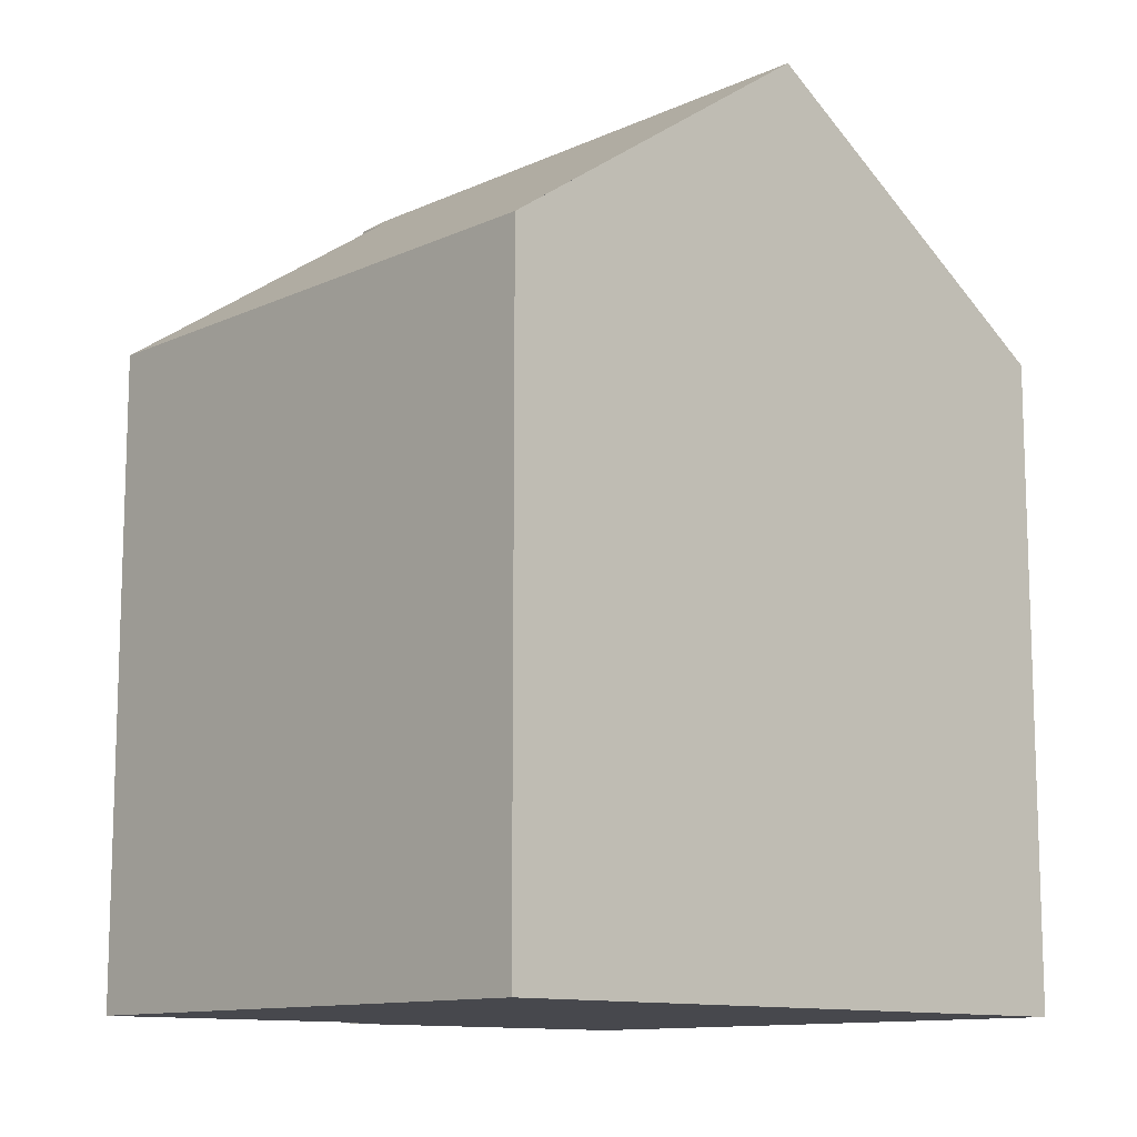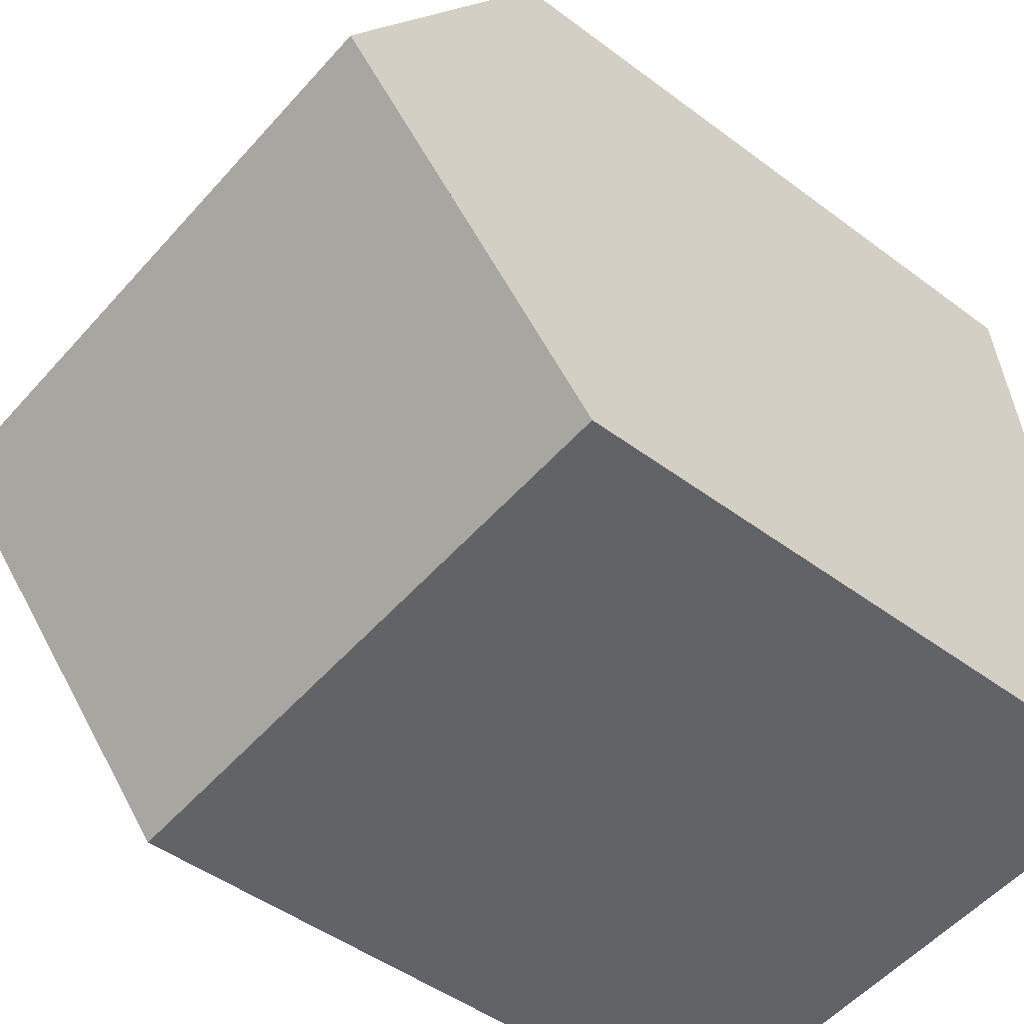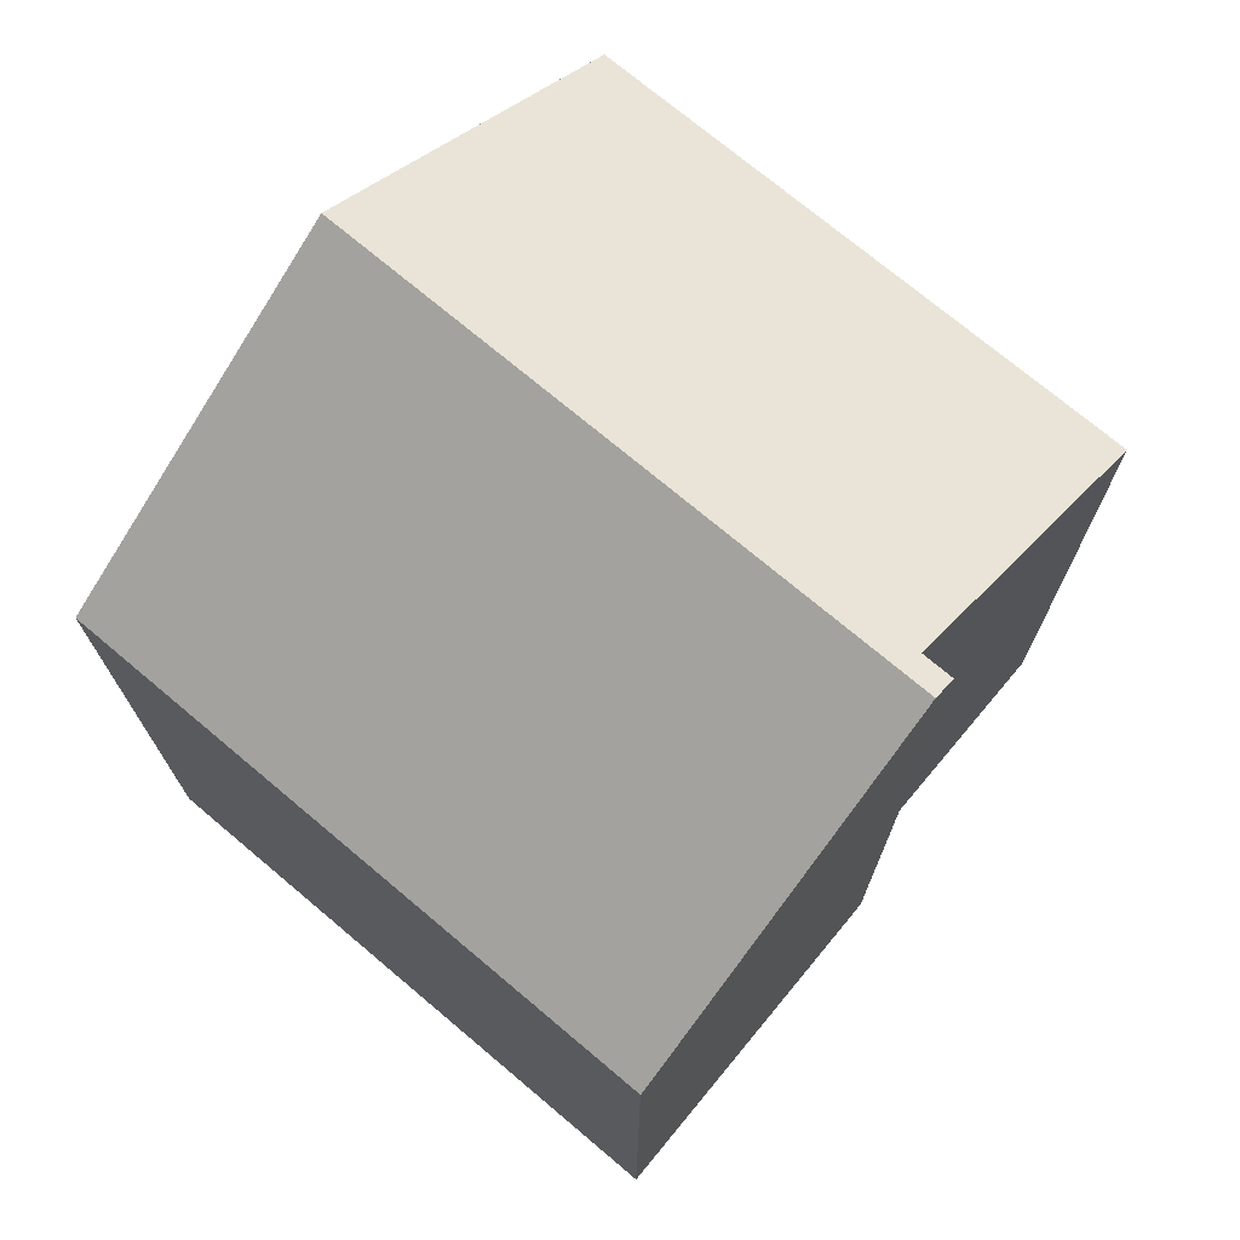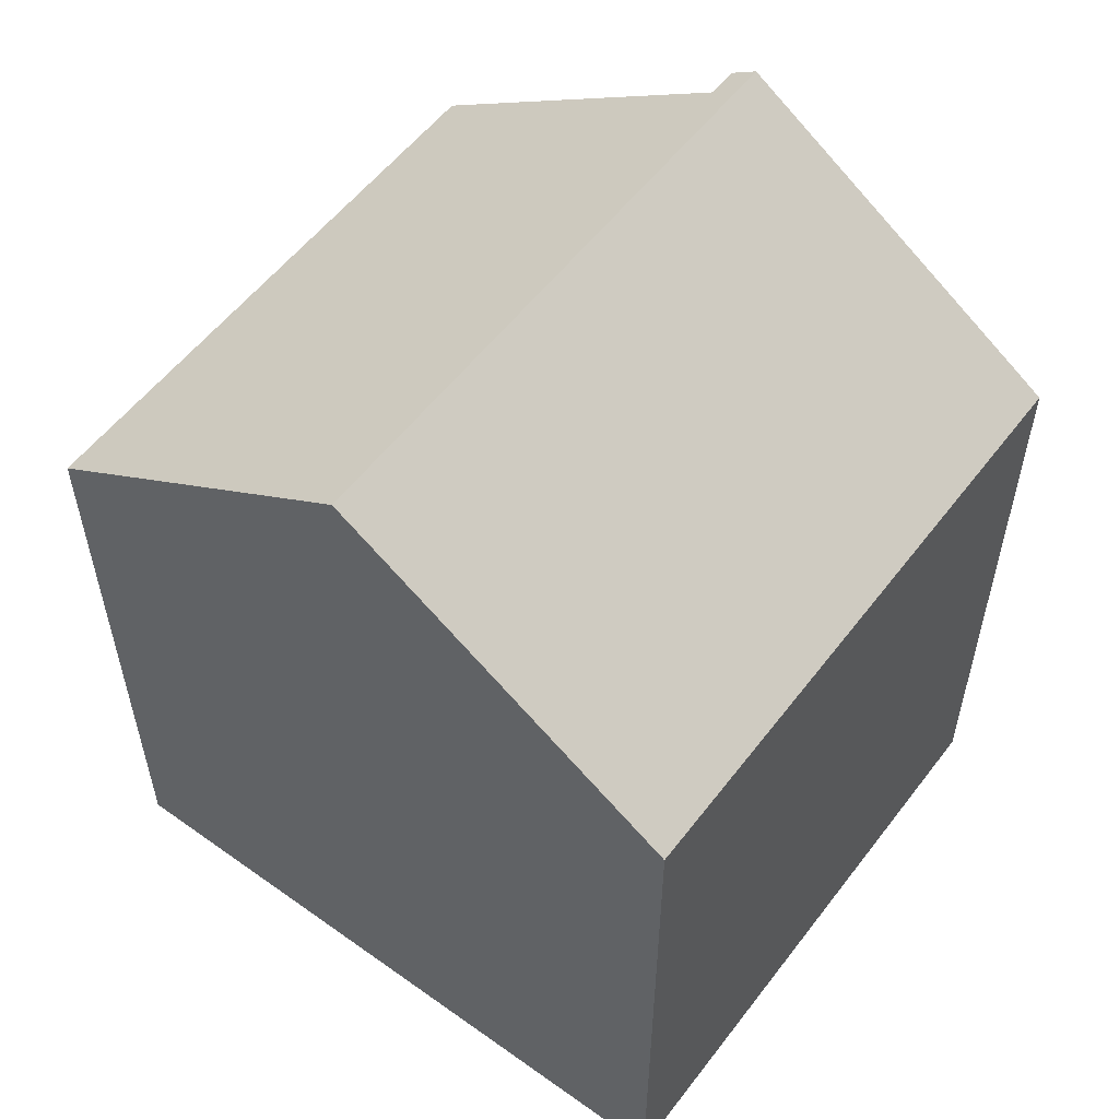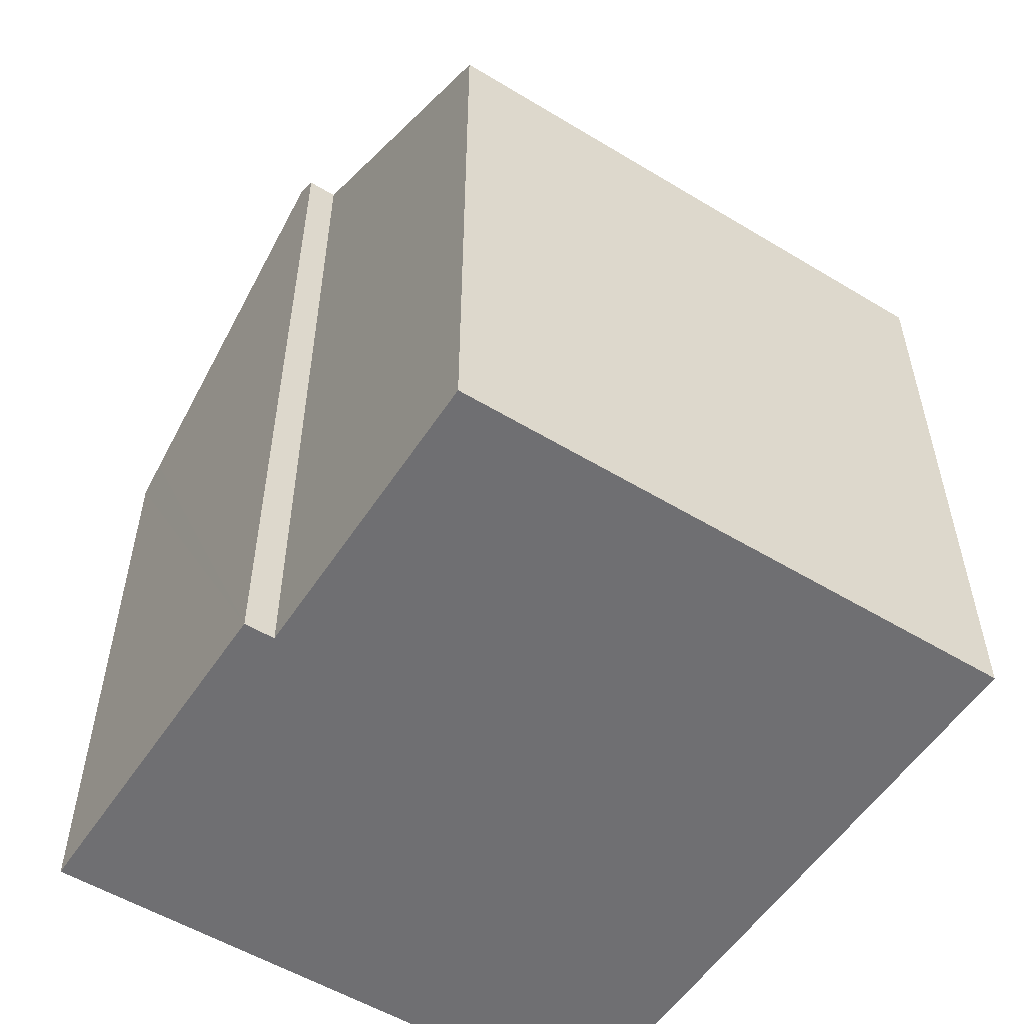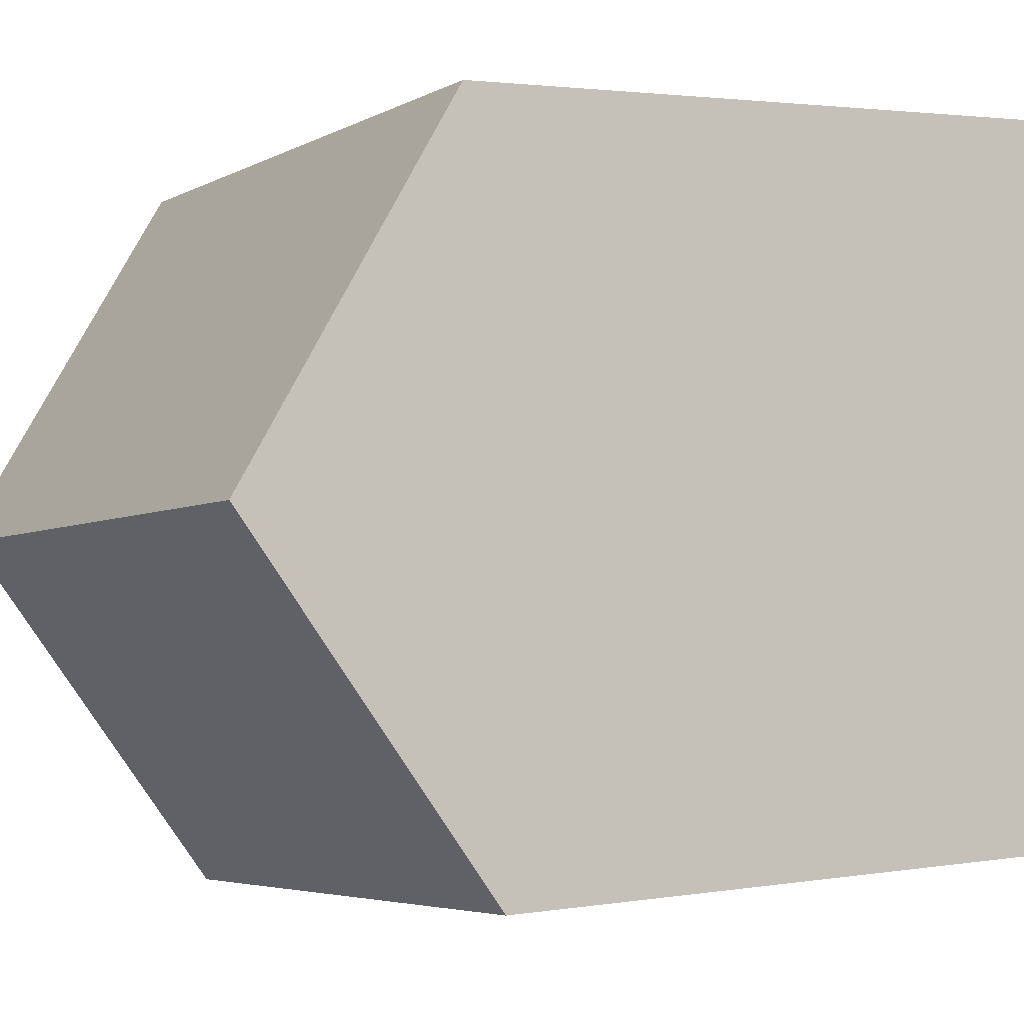
<metadata>
{"format":"obj","ext":"obj","renderer":"f3d","projection":"perspective","resolution":1024,"background":"white","views":[{"elev":-11.7,"azim":-126.9,"up":"+Y"},{"elev":-46.3,"azim":-130.7,"up":"+Z"},{"elev":73.0,"azim":45.8,"up":"+Y"},{"elev":55.8,"azim":-47.5,"up":"+Y"},{"elev":-54.7,"azim":153.1,"up":"+Y"},{"elev":2.3,"azim":-121.1,"up":"+Z"}]}
</metadata>
<code>
v  0 11.81 7.23e-16
v  11.07 15.65 4.659
v  10.49 11.81 -1.051
v  11.68 15.96 5.067
v  11.63 15.65 4.603
v  0.619 15.96 6.176
v  0.058 12.2 0.581
v  12.34 11.81 11.24
v  0.988 13.48 9.863
v  1.237 11.81 12.35
v  12.29 12.18 10.69
v  0 0 0
v  0.058 -3.558e-17 0.581
v  1.237 -7.563e-16 12.35
v  0.619 -3.782e-16 6.176
v  0.988 -6.039e-16 9.863
v  12.34 -6.881e-16 11.24
v  11.63 -2.819e-16 4.603
v  11.68 -3.103e-16 5.067
v  12.29 -6.547e-16 10.69
v  11.07 -2.853e-16 4.659
v  10.49 6.436e-17 -1.051
g defaultobject
f 1 2 3
f 2 4 5
f 4 2 6
f 6 2 1
f 6 1 7
f 8 9 10
f 9 8 6
f 6 8 4
f 4 8 11
f 7 9 6
f 9 7 1
f 9 1 12
f 9 12 10
f 10 12 13
f 10 13 14
f 14 13 15
f 14 15 16
f 14 8 10
f 8 14 17
f 11 5 4
f 5 11 18
f 18 11 8
f 18 8 19
f 19 8 17
f 19 17 20
f 21 3 2
f 3 21 22
f 18 2 5
f 2 18 21
f 22 1 3
f 1 22 12
f 16 17 14
f 17 16 15
f 17 15 13
f 17 13 12
f 17 12 20
f 20 12 21
f 21 12 22
f 21 19 20
f 19 21 18

</code>
